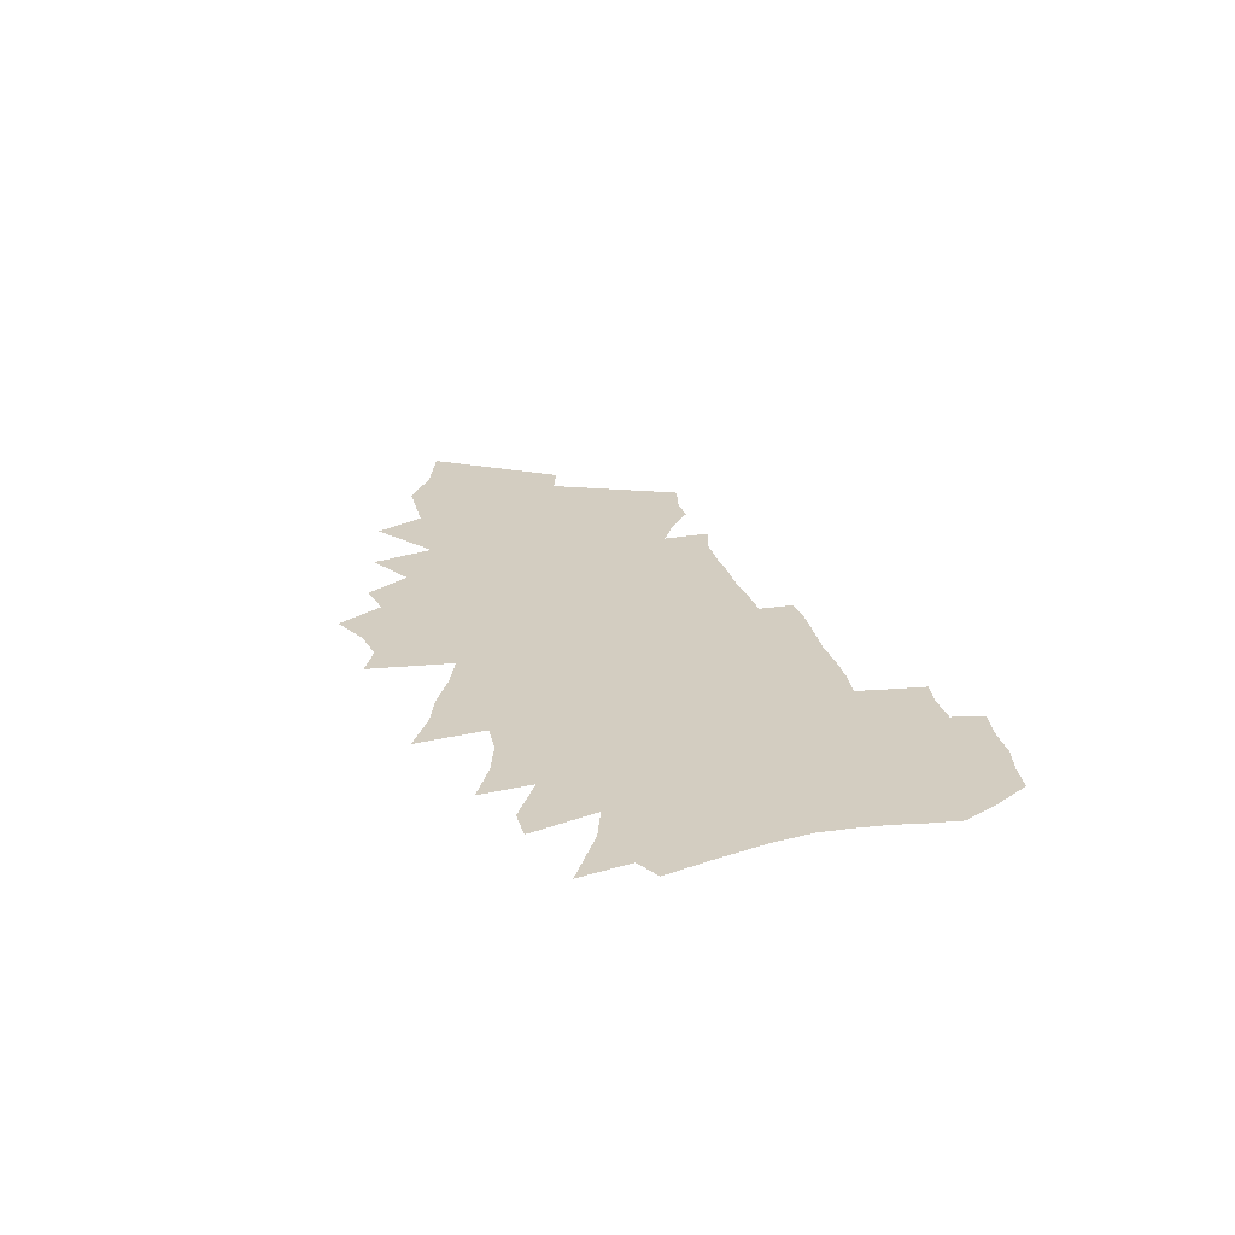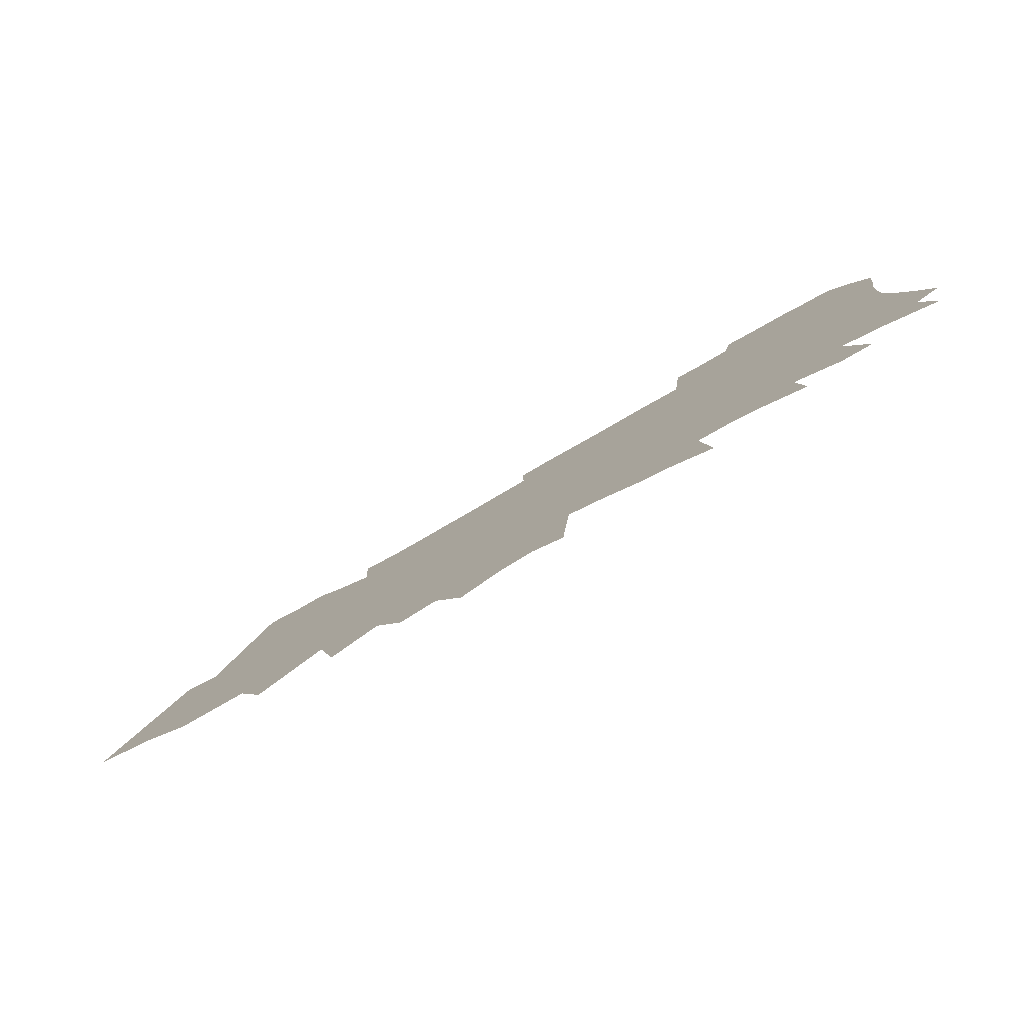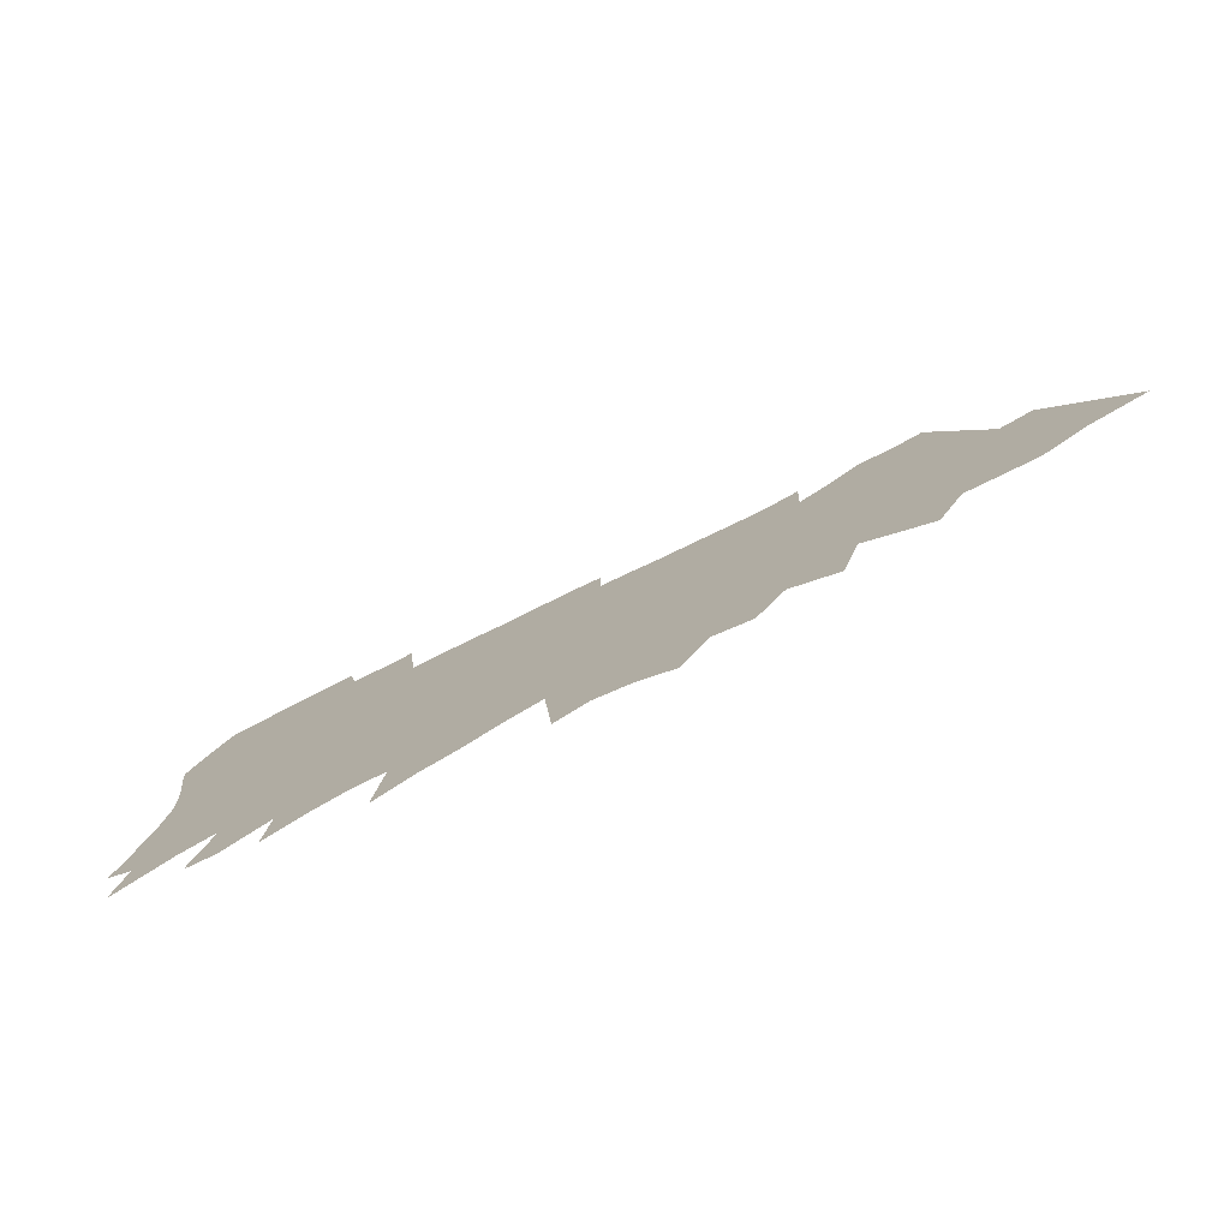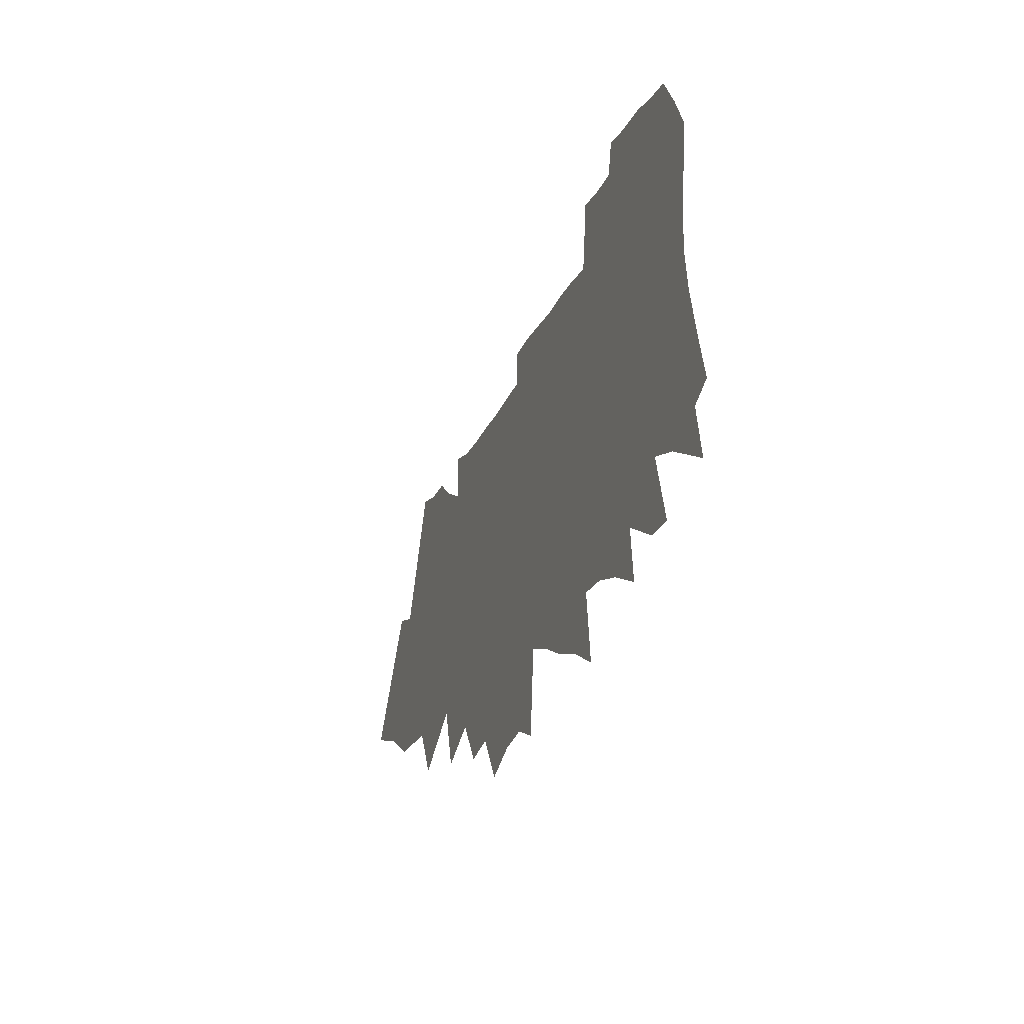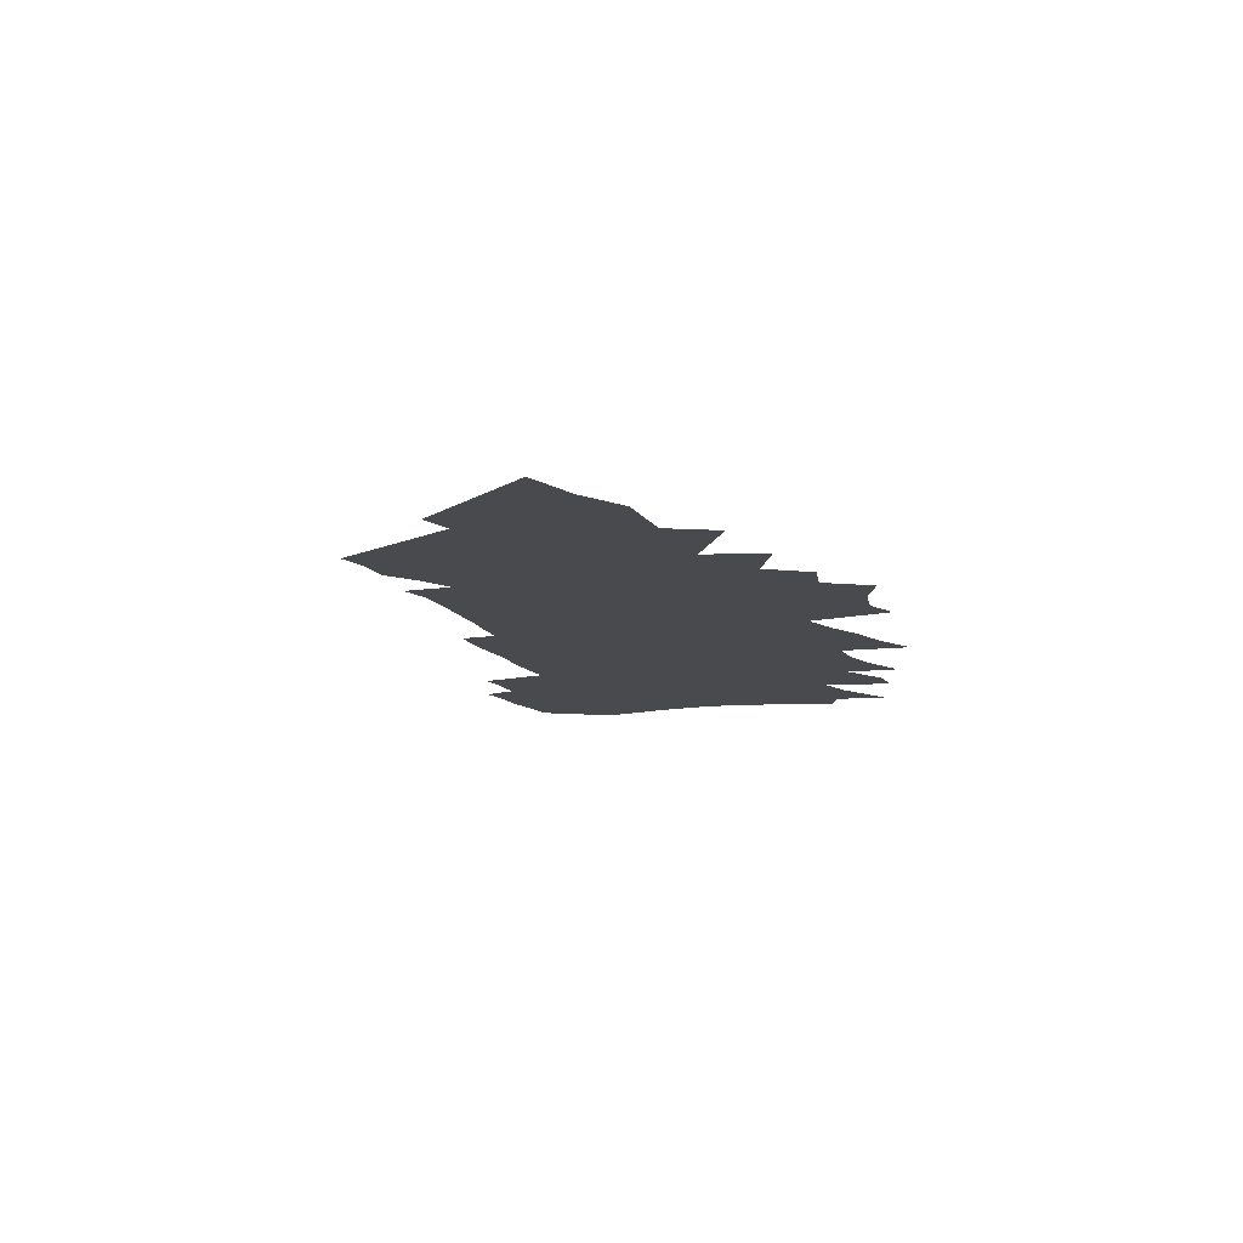
<metadata>
{"format":"obj","ext":"obj","renderer":"f3d","projection":"perspective","resolution":1024,"background":"white","views":[{"elev":24.8,"azim":75.8,"up":"+Z"},{"elev":-79.0,"azim":30.0,"up":"+Y"},{"elev":-76.6,"azim":-154.1,"up":"+Y"},{"elev":-24.7,"azim":70.5,"up":"+Y"},{"elev":-13.3,"azim":-69.7,"up":"+Z"}]}
</metadata>
<code>
v 478.4 204.3 0
v 540.8 303 0
v 523.3 189.9 0
v 550.1 251.6 0
v 567.1 295.1 0
v 609.8 397.1 0
v 559.3 167.9 0
v 579.9 222.1 0
v 587.8 260.7 0
v 601.2 302.7 0
v 634.3 390.8 0
v 613.3 167 0
v 624.9 211.7 0
v 634 251.5 0
v 645.1 292.3 0
v 641.1 321.5 0
v 660.7 390.8 0
v 633.6 127.8 0
v 658 191.4 0
v 668.2 233.2 0
v 676.1 270.7 0
v 677.2 300.5 0
v 673.1 327.9 0
v 682.9 373.3 0
v 684.4 164.1 0
v 699.5 214.1 0
v 704.3 247.6 0
v 707.1 278 0
v 706.8 305.3 0
v 703.3 332.4 0
v 708.7 358.8 0
v 707.1 396.5 0
v 698.6 114.5 0
v 721.9 184.1 0
v 731.3 225.2 0
v 734 254.9 0
v 735.2 282.1 0
v 735.5 308.6 0
v 733.3 334.5 0
v 733.2 360.6 0
v 732.6 389.8 0
v 736 135.4 0
v 753.2 196 0
v 758.1 229.3 0
v 759.6 256.4 0
v 761.7 284.7 0
v 762.4 310.9 0
v 761.8 336.3 0
v 759.5 363.5 0
v 760.6 389 0
v 758.7 101 0
v 769.2 150.2 0
v 780 199.7 0
v 784.7 233.2 0
v 786.3 260.1 0
v 787.8 287 0
v 788.4 312.7 0
v 787.6 338.1 0
v 785.1 365.2 0
v 784.9 390.1 0
v 788.1 106.9 0
v 798.5 158.7 0
v 805.3 199.7 0
v 810.2 235.6 0
v 811.8 262.6 0
v 812.7 287.7 0
v 813.4 313.3 0
v 814.2 339.2 0
v 815.1 364.4 0
v 813.5 389.6 0
v 810.5 70.22 0
v 820.7 125.8 0
v 827.5 170 0
v 833 208.5 0
v 834.9 237 0
v 836.4 262.7 0
v 837.6 287.9 0
v 838.9 314 0
v 840.4 340.2 0
v 839.6 365.9 0
v 838.3 391.7 0
v 841.1 84.97 0
v 851.6 145.2 0
v 855.4 181.5 0
v 857.5 209.9 0
v 859.2 236.9 0
v 860.8 262.7 0
v 862.4 288.6 0
v 863.9 314.5 0
v 865.7 341.1 0
v 865 366.5 0
v 863.9 392.6 0
v 863.7 420.5 0
v 868.8 89.48 0
v 876.6 147.8 0
v 879.5 182.5 0
v 881.8 208.3 0
v 883.6 235.5 0
v 885.2 261.4 0
v 886.7 288.2 0
v 888.4 315 0
v 890.1 341.7 0
v 889.8 368.2 0
v 889.2 395.9 0
v 889.2 421.8 0
v 894.5 78.07 0
v 901.1 145.6 0
v 903.6 181.6 0
v 906.2 209.2 0
v 907.9 236.6 0
v 910.6 266.2 0
v 910.9 290.4 0
v 912.6 316.5 0
v 914.2 342.1 0
v 914.8 367.8 0
v 915.6 394 0
v 916.5 420.1 0
v 928.7 135.5 0
v 928.7 177.1 0
v 930.5 208.7 0
v 932.1 239.4 0
v 933.6 268.6 0
v 935 293.1 0
v 936.3 318.2 0
v 937.8 342.5 0
v 939.1 367.6 0
v 941.8 392.6 0
v 943.2 418.1 0
v 958.3 120.4 0
v 954.9 170.2 0
v 954.8 208.7 0
v 955.6 239.2 0
v 957.2 265.5 0
v 958.4 291.7 0
v 959.6 317.8 0
v 961.3 342.3 0
v 963.4 366.9 0
v 965.1 391.4 0
v 968.2 419.3 0
v 986.8 110.8 0
v 979.7 168.8 0
v 979.7 204.5 0
v 980.2 235.5 0
v 982.3 261.1 0
v 983.4 287.2 0
v 983.2 316.5 0
v 985.1 341.2 0
v 987.2 366.2 0
v 990 391.7 0
v 992.7 418.5 0
v 1019 92.92 0
v 1011 148.8 0
v 1005 200.6 0
v 1003 235.5 0
v 1005 260.7 0
v 1006 288.5 0
v 1006 316.1 0
v 1008 341.5 0
v 1011 365.2 0
v 1014 389.8 0
v 1017 415.8 0
v 1020 442.7 0
v 1023 470 0
v 1037 147.8 0
v 1031 194.3 0
v 1027 234 0
v 1027 262 0
v 1028 288.2 0
v 1029 315.6 0
v 1031 339.5 0
v 1033 364.3 0
v 1037 388.8 0
v 1041 414.4 0
v 1044 439.7 0
v 1047 466.7 0
v 1066 138.9 0
v 1059 185.7 0
v 1051 230.6 0
v 1050 260.1 0
v 1052 286.3 0
v 1054 311.4 0
v 1054 338.8 0
v 1059 362.2 0
v 1061 387.5 0
v 1064 412.7 0
v 1067 437.6 0
v 1072 467 0
v 1078 492.5 0
v 1099 122.2 0
v 1094 164.5 0
v 1078 222.9 0
v 1079 251.2 0
v 1079 279.7 0
v 1080 306.6 0
v 1079 334.9 0
v 1083 359.2 0
v 1082 387.2 0
v 1086 410.8 0
v 1090 436 0
v 1095 462.4 0
v 1101 488.4 0
v 1131 143.3 0
v 1112 205.2 0
v 1111 237.1 0
v 1107 272.4 0
v 1106 301.2 0
v 1102 334.9 0
v 1104 359.1 0
v 1106 384.3 0
v 1110 408.7 0
v 1116 434 0
v 1123 460.6 0
v 1130 487.1 0
v 1157 143.3 0
v 1140 197.4 0
v 1135 235.6 0
v 1132 268.9 0
v 1129 301.7 0
v 1126 331.7 0
v 1128 356.9 0
v 1129 381.9 0
v 1134 406.1 0
v 1138 430.5 0
v 1146 456.5 0
v 1152 481.6 0
v 1169 188 0
v 1174 216.2 0
v 1161 261.3 0
v 1157 294.3 0
v 1152 326.8 0
v 1153 353.7 0
v 1158 378.2 0
v 1162 403 0
v 1167 428 0
v 1172 453.3 0
v 1177 478.4 0
v 1216 161.4 0
v 1207 203.2 0
v 1193 248.7 0
v 1184 288.8 0
v 1179 321.5 0
v 1177 350.2 0
v 1180 375.7 0
v 1185 400 0
v 1188 425 0
v 1194 450.8 0
v 1226 213.8 0
v 1215 253.6 0
v 1205 292.7 0
v 1200 323.8 0
v 1200 348.3 0
v 1202 372.9 0
v 1206 396.8 0
v 1209 422.1 0
f 3 4 1
f 1 4 2
f 4 5 2
f 7 8 3
f 3 8 4
f 8 9 4
f 4 9 5
f 9 10 5
f 5 10 6
f 10 11 6
f 12 13 7
f 7 13 8
f 13 14 8
f 8 14 9
f 14 15 9
f 9 15 10
f 15 16 10
f 10 16 11
f 16 17 11
f 18 19 12
f 12 19 13
f 19 20 13
f 13 20 14
f 20 21 14
f 14 21 15
f 21 22 15
f 15 22 16
f 22 23 16
f 16 23 17
f 23 24 17
f 18 25 19
f 25 26 19
f 19 26 20
f 26 27 20
f 20 27 21
f 27 28 21
f 21 28 22
f 28 29 22
f 22 29 23
f 29 30 23
f 23 30 24
f 30 31 24
f 33 34 25
f 25 34 26
f 34 35 26
f 26 35 27
f 35 36 27
f 27 36 28
f 36 37 28
f 28 37 29
f 37 38 29
f 29 38 30
f 38 39 30
f 30 39 31
f 39 40 31
f 31 40 32
f 40 41 32
f 33 42 34
f 42 43 34
f 34 43 35
f 43 44 35
f 35 44 36
f 44 45 36
f 36 45 37
f 45 46 37
f 37 46 38
f 46 47 38
f 38 47 39
f 47 48 39
f 39 48 40
f 48 49 40
f 40 49 41
f 49 50 41
f 51 52 42
f 42 52 43
f 52 53 43
f 43 53 44
f 53 54 44
f 44 54 45
f 54 55 45
f 45 55 46
f 55 56 46
f 46 56 47
f 56 57 47
f 47 57 48
f 57 58 48
f 48 58 49
f 58 59 49
f 49 59 50
f 59 60 50
f 51 61 52
f 61 62 52
f 52 62 53
f 62 63 53
f 53 63 54
f 63 64 54
f 54 64 55
f 64 65 55
f 55 65 56
f 65 66 56
f 56 66 57
f 66 67 57
f 57 67 58
f 67 68 58
f 58 68 59
f 68 69 59
f 59 69 60
f 69 70 60
f 71 72 61
f 61 72 62
f 72 73 62
f 62 73 63
f 73 74 63
f 63 74 64
f 74 75 64
f 64 75 65
f 75 76 65
f 65 76 66
f 76 77 66
f 66 77 67
f 77 78 67
f 67 78 68
f 78 79 68
f 68 79 69
f 79 80 69
f 69 80 70
f 80 81 70
f 71 82 72
f 82 83 72
f 72 83 73
f 83 84 73
f 73 84 74
f 84 85 74
f 74 85 75
f 85 86 75
f 75 86 76
f 86 87 76
f 76 87 77
f 87 88 77
f 77 88 78
f 88 89 78
f 78 89 79
f 89 90 79
f 79 90 80
f 90 91 80
f 80 91 81
f 91 92 81
f 82 94 83
f 94 95 83
f 83 95 84
f 95 96 84
f 84 96 85
f 96 97 85
f 85 97 86
f 97 98 86
f 86 98 87
f 98 99 87
f 87 99 88
f 99 100 88
f 88 100 89
f 100 101 89
f 89 101 90
f 101 102 90
f 90 102 91
f 102 103 91
f 91 103 92
f 103 104 92
f 92 104 93
f 104 105 93
f 94 106 95
f 106 107 95
f 95 107 96
f 107 108 96
f 96 108 97
f 108 109 97
f 97 109 98
f 109 110 98
f 98 110 99
f 110 111 99
f 99 111 100
f 111 112 100
f 100 112 101
f 112 113 101
f 101 113 102
f 113 114 102
f 102 114 103
f 114 115 103
f 103 115 104
f 115 116 104
f 104 116 105
f 116 117 105
f 107 118 108
f 118 119 108
f 108 119 109
f 119 120 109
f 109 120 110
f 120 121 110
f 110 121 111
f 121 122 111
f 111 122 112
f 122 123 112
f 112 123 113
f 123 124 113
f 113 124 114
f 124 125 114
f 114 125 115
f 125 126 115
f 115 126 116
f 126 127 116
f 116 127 117
f 127 128 117
f 118 129 119
f 129 130 119
f 119 130 120
f 130 131 120
f 120 131 121
f 131 132 121
f 121 132 122
f 132 133 122
f 122 133 123
f 133 134 123
f 123 134 124
f 134 135 124
f 124 135 125
f 135 136 125
f 125 136 126
f 136 137 126
f 126 137 127
f 137 138 127
f 127 138 128
f 138 139 128
f 129 140 130
f 140 141 130
f 130 141 131
f 141 142 131
f 131 142 132
f 142 143 132
f 132 143 133
f 143 144 133
f 133 144 134
f 144 145 134
f 134 145 135
f 145 146 135
f 135 146 136
f 146 147 136
f 136 147 137
f 147 148 137
f 137 148 138
f 148 149 138
f 138 149 139
f 149 150 139
f 140 151 141
f 151 152 141
f 141 152 142
f 152 153 142
f 142 153 143
f 153 154 143
f 143 154 144
f 154 155 144
f 144 155 145
f 155 156 145
f 145 156 146
f 156 157 146
f 146 157 147
f 157 158 147
f 147 158 148
f 158 159 148
f 148 159 149
f 159 160 149
f 149 160 150
f 160 161 150
f 152 164 153
f 164 165 153
f 153 165 154
f 165 166 154
f 154 166 155
f 166 167 155
f 155 167 156
f 167 168 156
f 156 168 157
f 168 169 157
f 157 169 158
f 169 170 158
f 158 170 159
f 170 171 159
f 159 171 160
f 171 172 160
f 160 172 161
f 172 173 161
f 161 173 162
f 173 174 162
f 162 174 163
f 174 175 163
f 164 176 165
f 176 177 165
f 165 177 166
f 177 178 166
f 166 178 167
f 178 179 167
f 167 179 168
f 179 180 168
f 168 180 169
f 180 181 169
f 169 181 170
f 181 182 170
f 170 182 171
f 182 183 171
f 171 183 172
f 183 184 172
f 172 184 173
f 184 185 173
f 173 185 174
f 185 186 174
f 174 186 175
f 186 187 175
f 176 189 177
f 189 190 177
f 177 190 178
f 190 191 178
f 178 191 179
f 191 192 179
f 179 192 180
f 192 193 180
f 180 193 181
f 193 194 181
f 181 194 182
f 194 195 182
f 182 195 183
f 195 196 183
f 183 196 184
f 196 197 184
f 184 197 185
f 197 198 185
f 185 198 186
f 198 199 186
f 186 199 187
f 199 200 187
f 187 200 188
f 200 201 188
f 190 202 191
f 202 203 191
f 191 203 192
f 203 204 192
f 192 204 193
f 204 205 193
f 193 205 194
f 205 206 194
f 194 206 195
f 206 207 195
f 195 207 196
f 207 208 196
f 196 208 197
f 208 209 197
f 197 209 198
f 209 210 198
f 198 210 199
f 210 211 199
f 199 211 200
f 211 212 200
f 200 212 201
f 212 213 201
f 202 214 203
f 214 215 203
f 203 215 204
f 215 216 204
f 204 216 205
f 216 217 205
f 205 217 206
f 217 218 206
f 206 218 207
f 218 219 207
f 207 219 208
f 219 220 208
f 208 220 209
f 220 221 209
f 209 221 210
f 221 222 210
f 210 222 211
f 222 223 211
f 211 223 212
f 223 224 212
f 212 224 213
f 224 225 213
f 215 226 216
f 226 227 216
f 216 227 217
f 227 228 217
f 217 228 218
f 228 229 218
f 218 229 219
f 229 230 219
f 219 230 220
f 230 231 220
f 220 231 221
f 231 232 221
f 221 232 222
f 232 233 222
f 222 233 223
f 233 234 223
f 223 234 224
f 234 235 224
f 224 235 225
f 235 236 225
f 226 237 227
f 237 238 227
f 227 238 228
f 238 239 228
f 228 239 229
f 239 240 229
f 229 240 230
f 240 241 230
f 230 241 231
f 241 242 231
f 231 242 232
f 242 243 232
f 232 243 233
f 243 244 233
f 233 244 234
f 244 245 234
f 234 245 235
f 245 246 235
f 235 246 236
f 238 247 239
f 247 248 239
f 239 248 240
f 248 249 240
f 240 249 241
f 249 250 241
f 241 250 242
f 250 251 242
f 242 251 243
f 251 252 243
f 243 252 244
f 252 253 244
f 244 253 245
f 253 254 245
f 245 254 246

</code>
